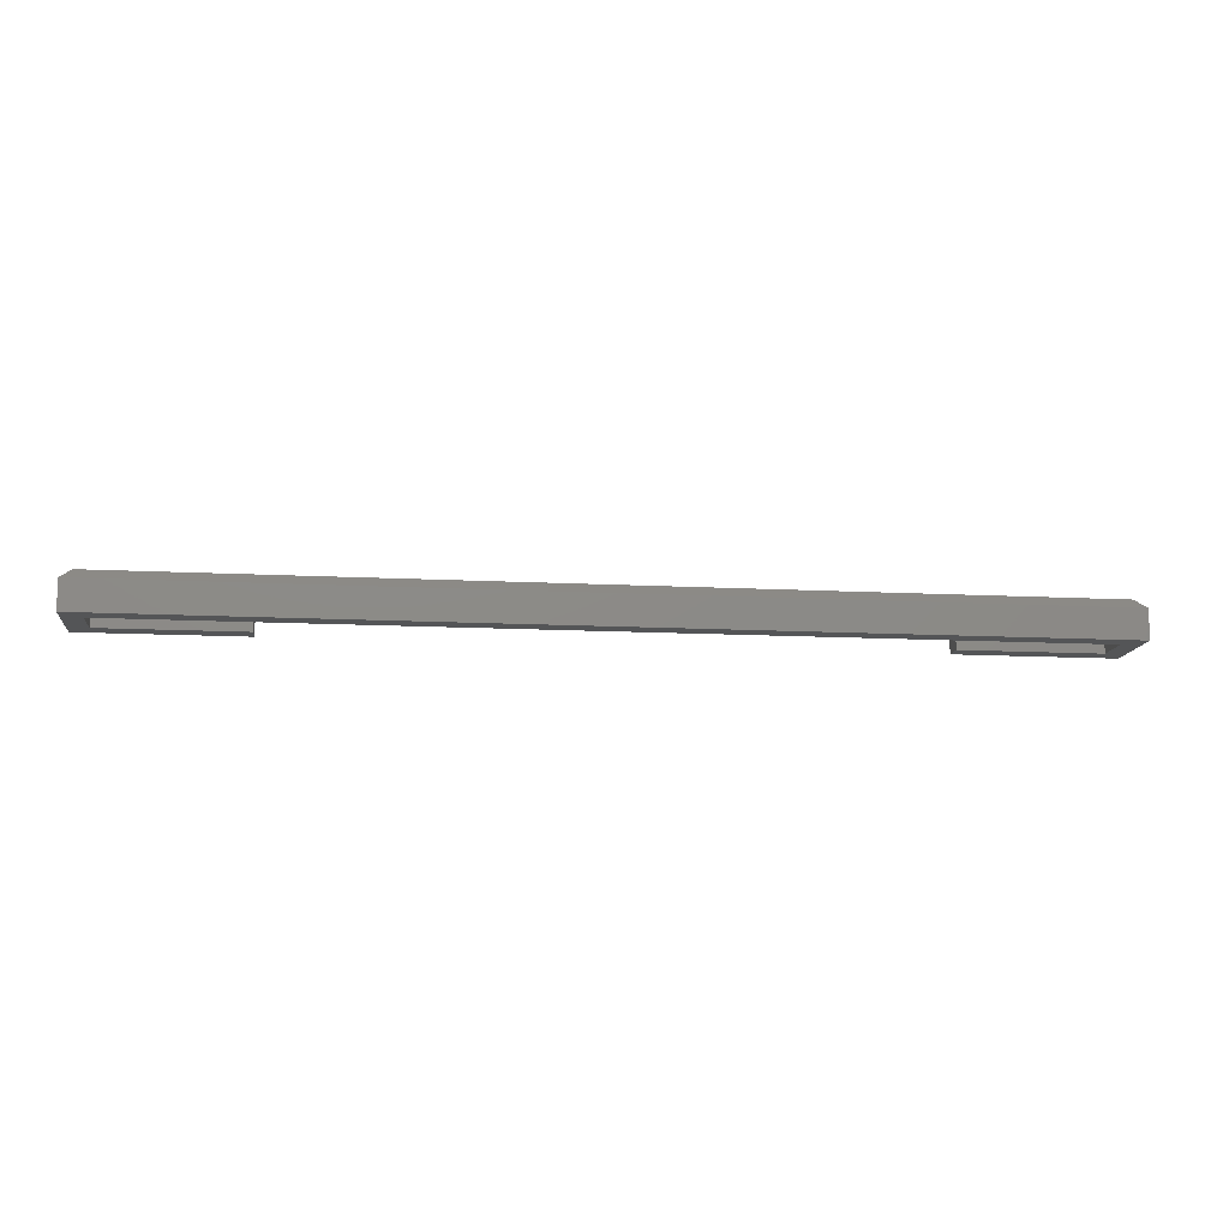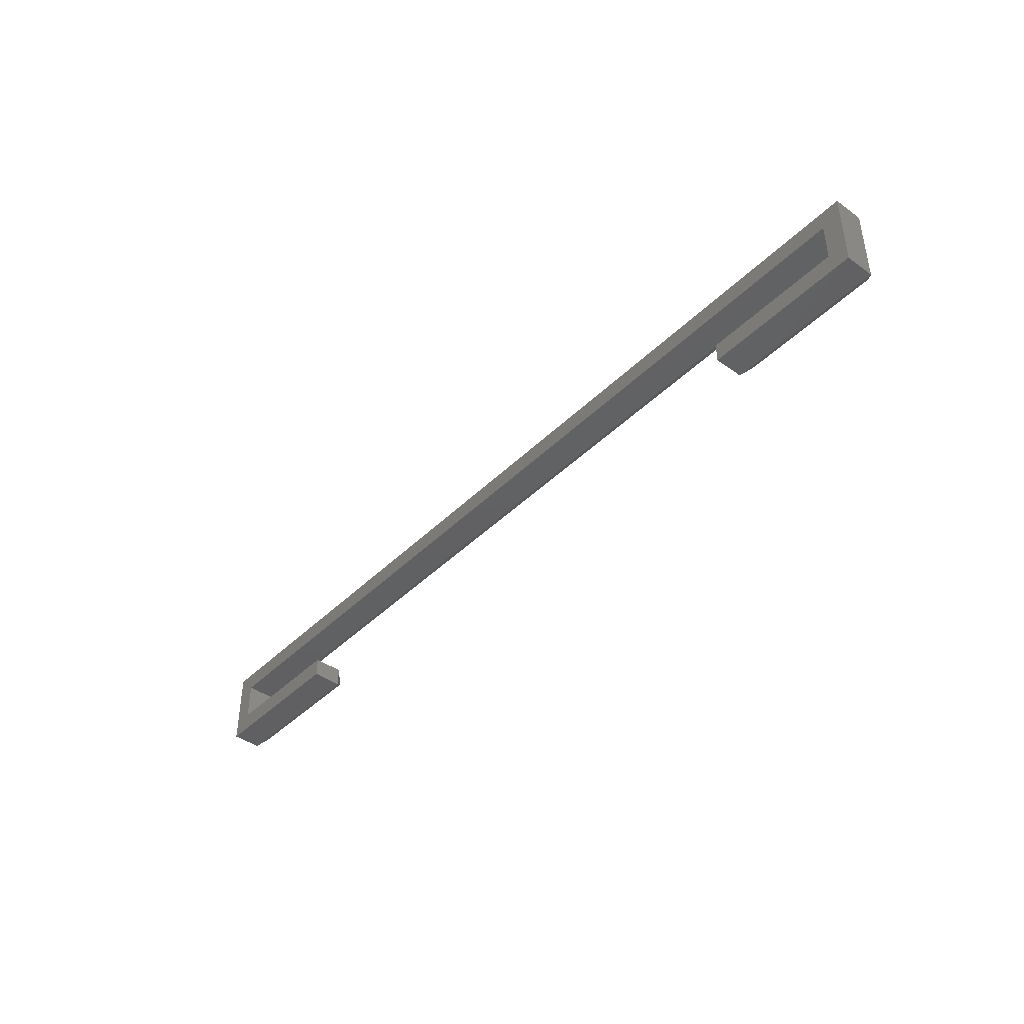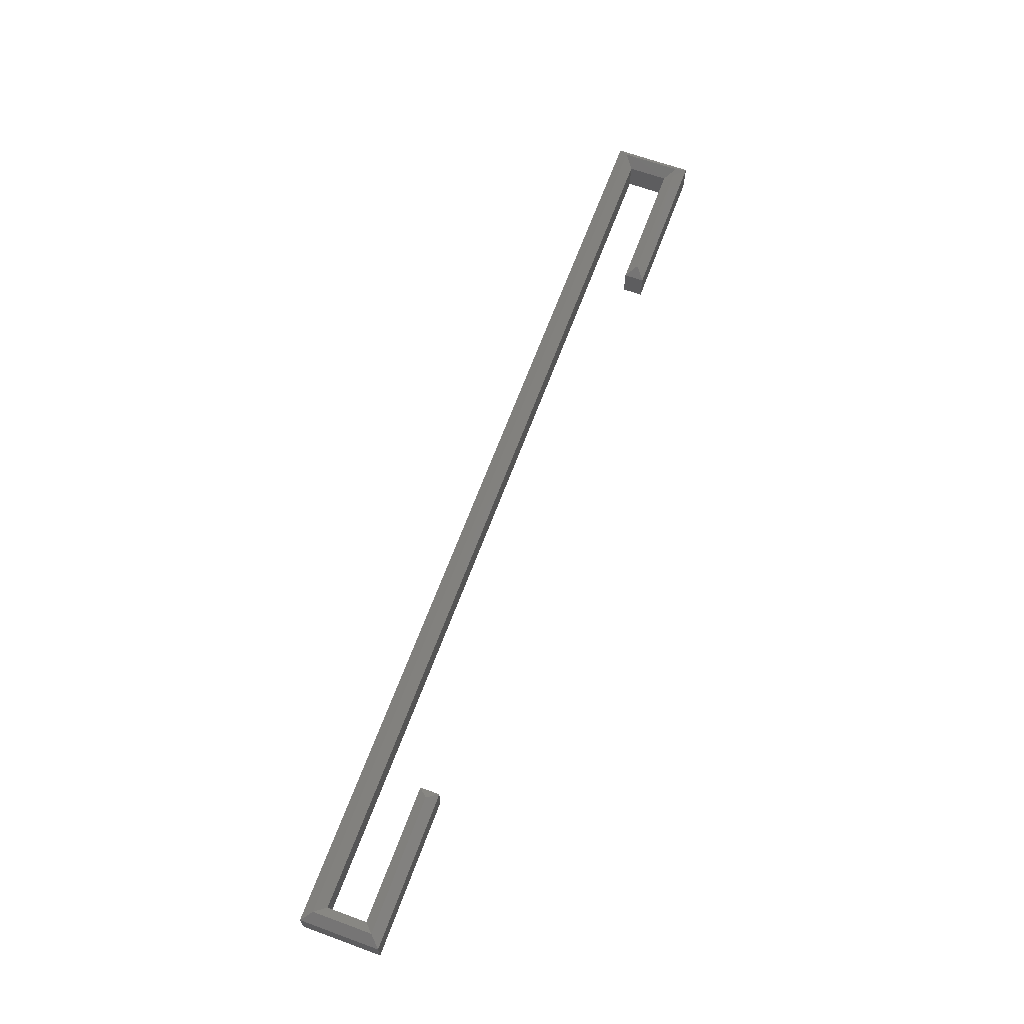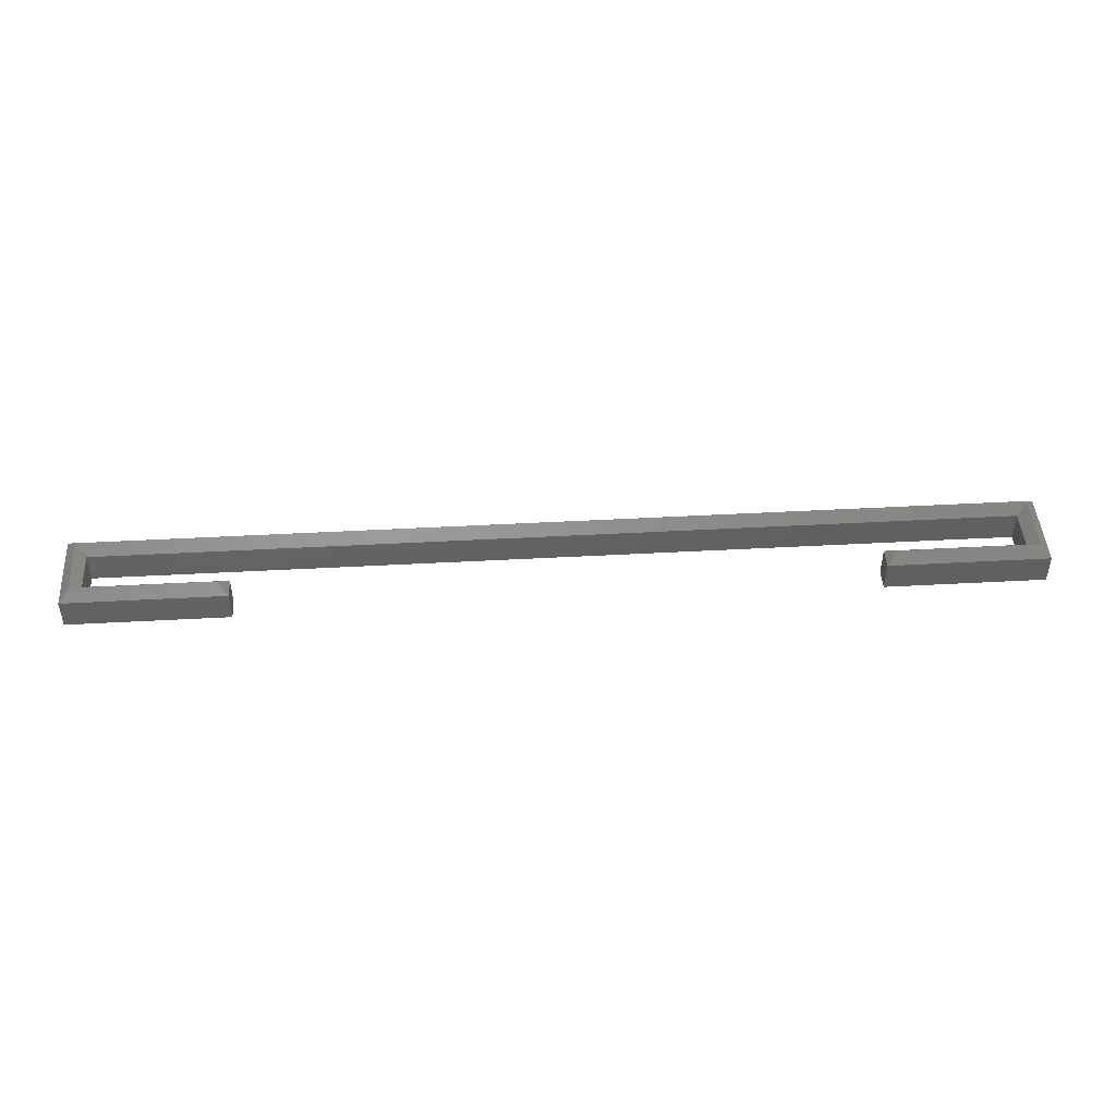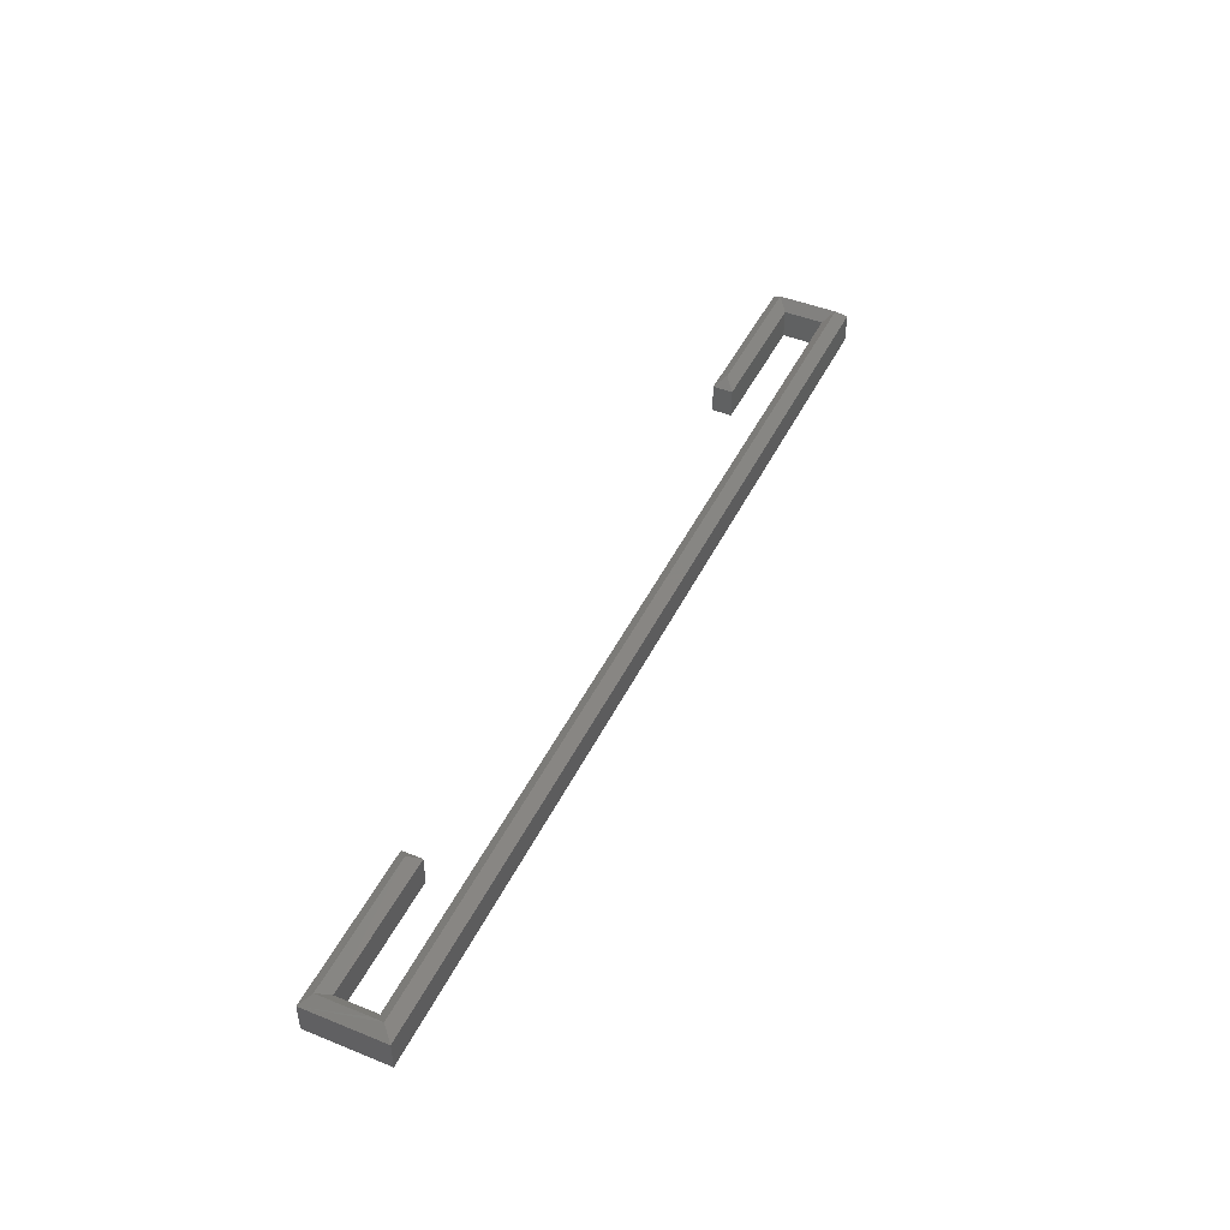
<metadata>
{"format":"stl","ext":"stl","renderer":"f3d","projection":"perspective","resolution":1024,"background":"white","views":[{"elev":-12.9,"azim":-6.9,"up":"+Y"},{"elev":-42.4,"azim":49.4,"up":"+Z"},{"elev":65.2,"azim":110.2,"up":"+Y"},{"elev":45.8,"azim":176.4,"up":"+Y"},{"elev":45.8,"azim":-65.1,"up":"+Y"}]}
</metadata>
<code>
# stl→obj: 32 verts, 60 faces
v 0.75 -0.007812 -4.592e-17
v 0.7422 -6.133e-19 0.007977
v 0.75 -0.007812 0.06316
v 0.7422 0 0.05518
v 0.75 -0.03125 0.06316
v 3.867e-18 -0.03125 0.06316
v -1.11e-16 -0.007812 0.06316
v 0 -0.007812 0
v 0.007812 0 0.05518
v 0.007977 3.575e-18 0.04737
v 0.007812 6.133e-19 0.007812
v 0.6237 -0.03125 -3.819e-17
v 0.6237 -0.007812 -3.816e-17
v 0.75 -0.03125 -4.592e-17
v 0.6237 -0.007812 0.01579
v 0.6315 -6.133e-19 0.007977
v 0.7342 -0.03125 0.01579
v 0.7342 -0.007812 0.01579
v 0.6237 -0.03125 0.01579
v 0.7342 -0.007812 0.04737
v 0.7342 -0.03125 0.04737
v 0.01579 -0.007812 0.04737
v 0.01579 -0.03125 0.04737
v 0.01579 -0.007812 0.01579
v 0.01579 -0.03125 0.01579
v 0.1263 -0.007812 0.01579
v 0.1185 0 0.007812
v 0.01579 0 0.007977
v 0.1263 -0.007812 -7.735e-18
v 0.1263 -0.03125 0.01579
v 0 -0.03125 0
v 0.1263 -0.03125 -7.735e-18
f 1 2 3
f 3 2 4
f 5 3 6
f 6 3 7
f 8 7 9
f 8 9 10
f 8 10 11
f 3 4 7
f 7 4 9
f 12 13 14
f 14 13 1
f 13 15 16
f 13 16 1
f 1 16 2
f 14 1 5
f 5 1 3
f 17 18 19
f 19 18 15
f 20 4 18
f 18 4 2
f 15 18 16
f 16 18 2
f 15 13 19
f 19 13 12
f 20 18 21
f 21 18 17
f 22 9 20
f 20 9 4
f 23 22 21
f 21 22 20
f 9 22 10
f 10 22 24
f 10 24 11
f 24 22 25
f 25 22 23
f 26 27 24
f 24 27 28
f 24 28 11
f 26 29 27
f 30 26 25
f 25 26 24
f 31 8 32
f 32 8 29
f 29 28 27
f 29 8 28
f 28 8 11
f 6 7 31
f 31 7 8
f 29 26 32
f 32 26 30
f 17 19 12
f 17 12 14
f 17 14 5
f 17 5 21
f 25 23 6
f 25 6 31
f 25 31 32
f 25 32 30
f 23 21 6
f 6 21 5

</code>
